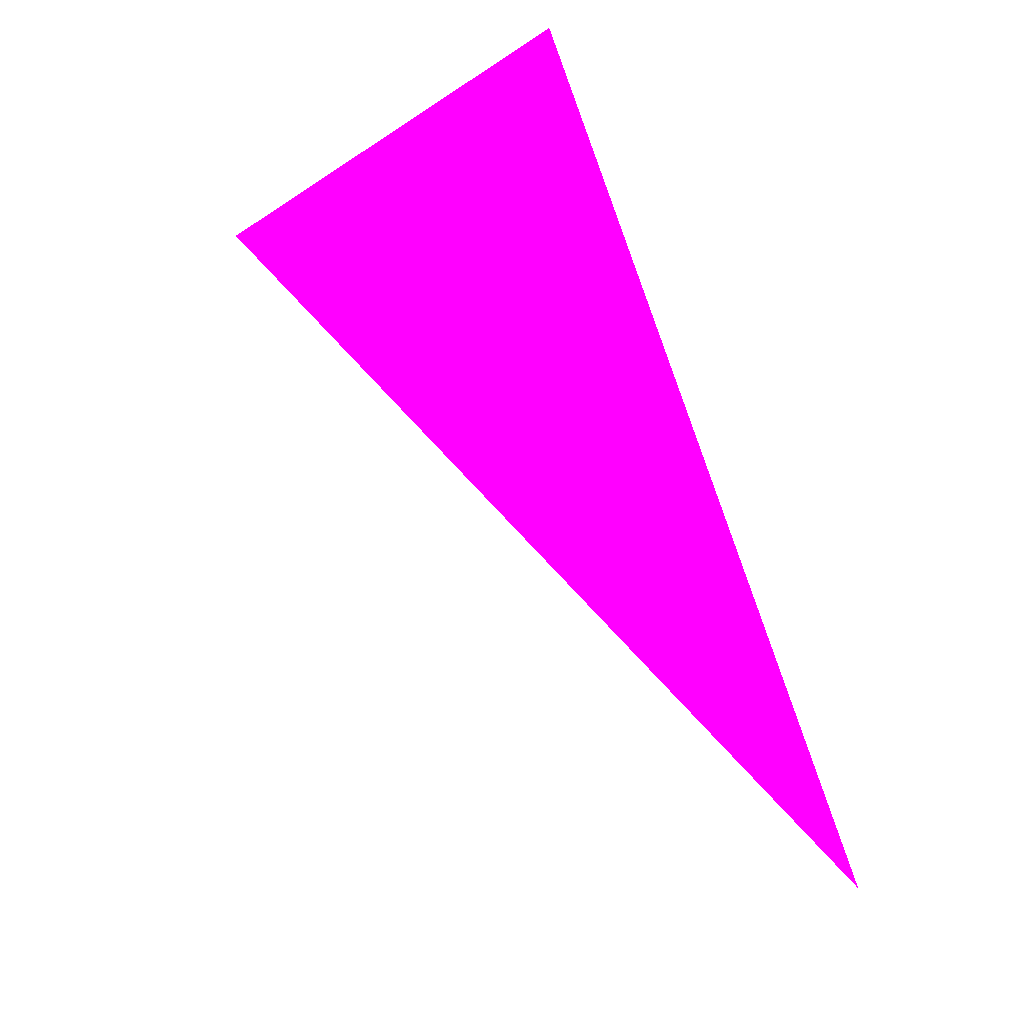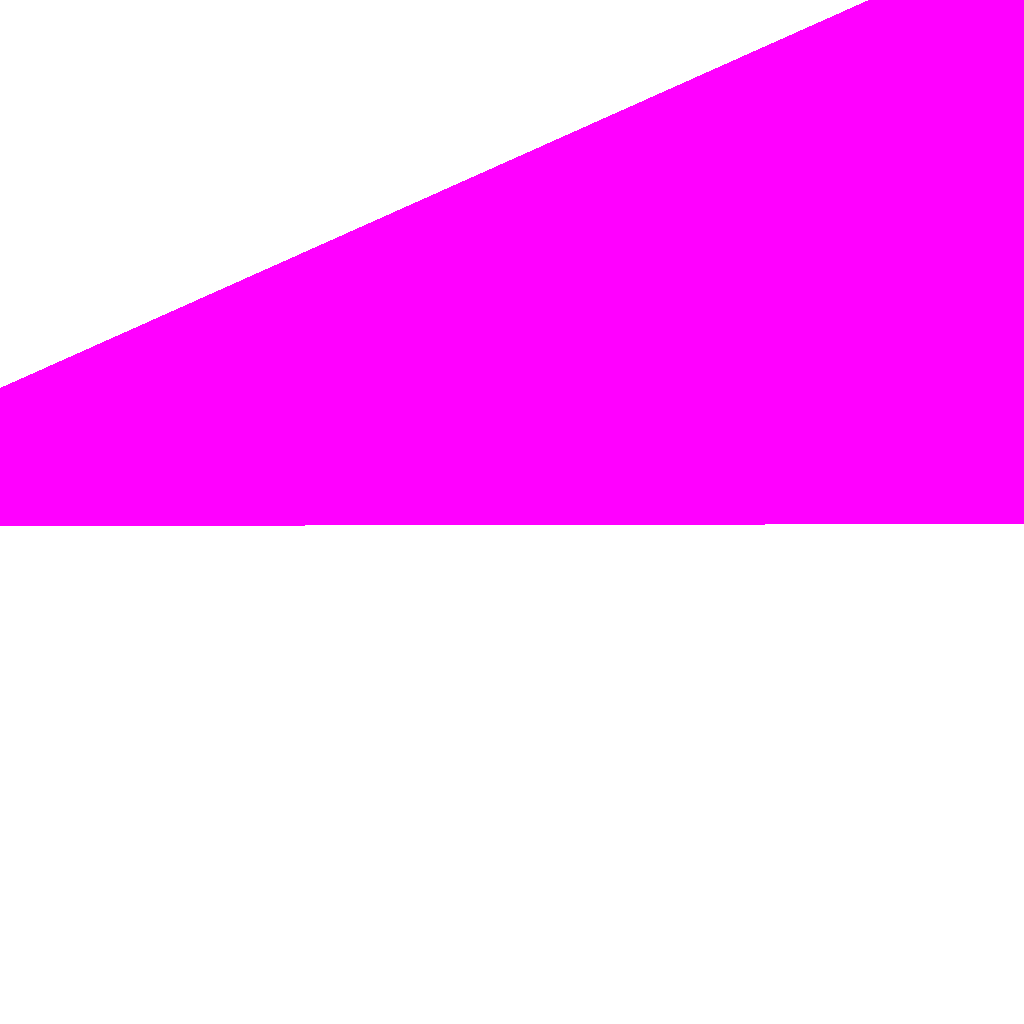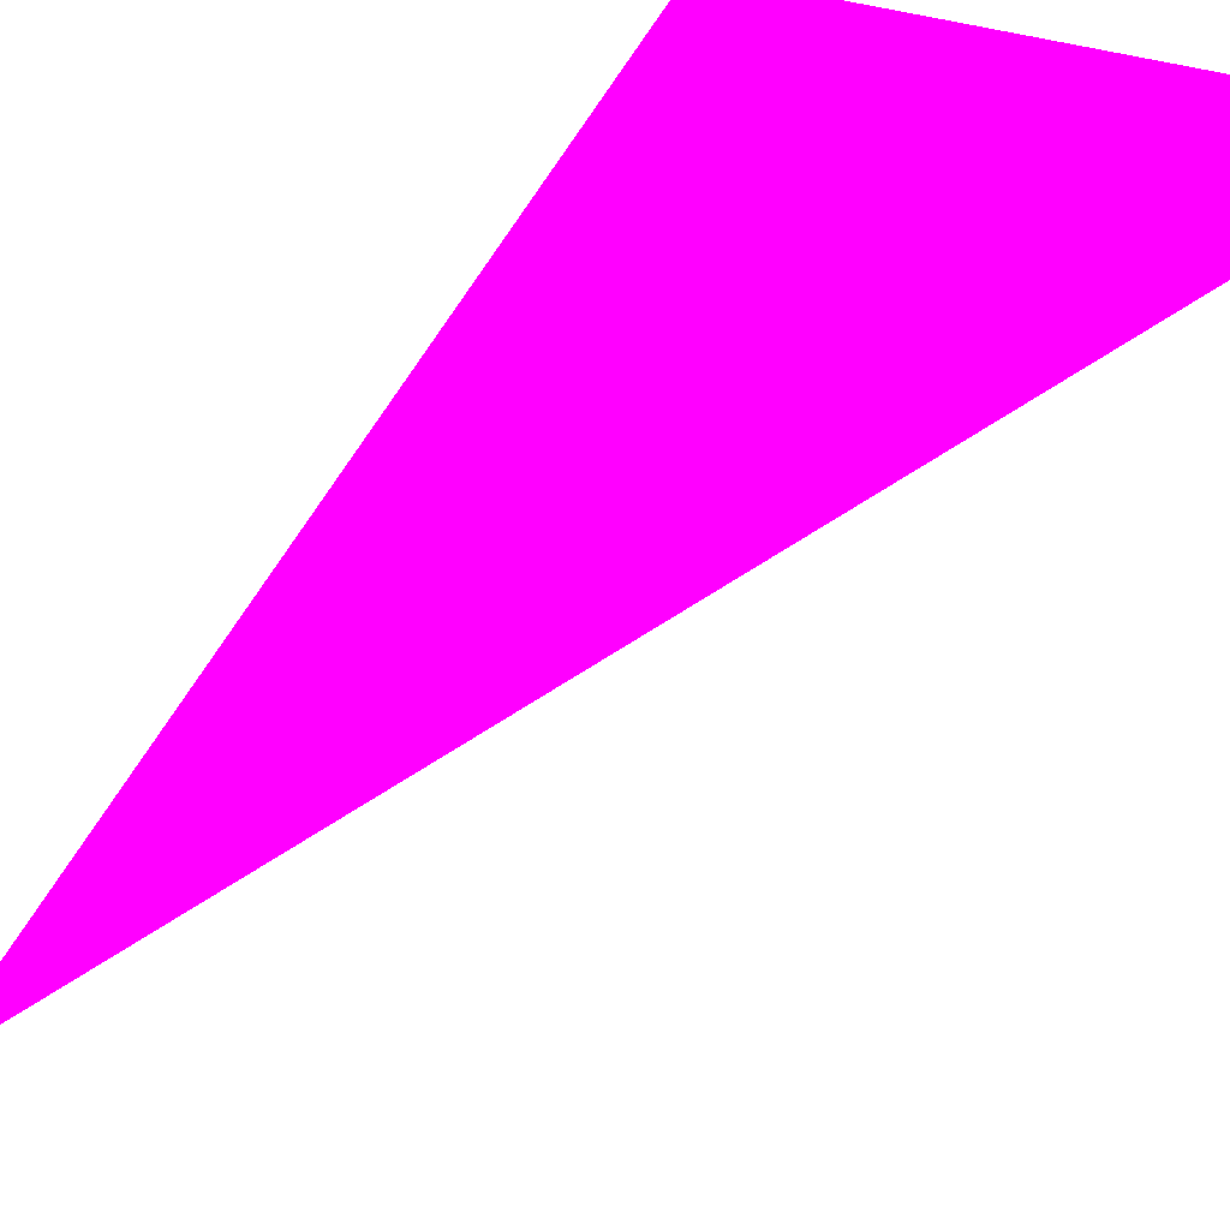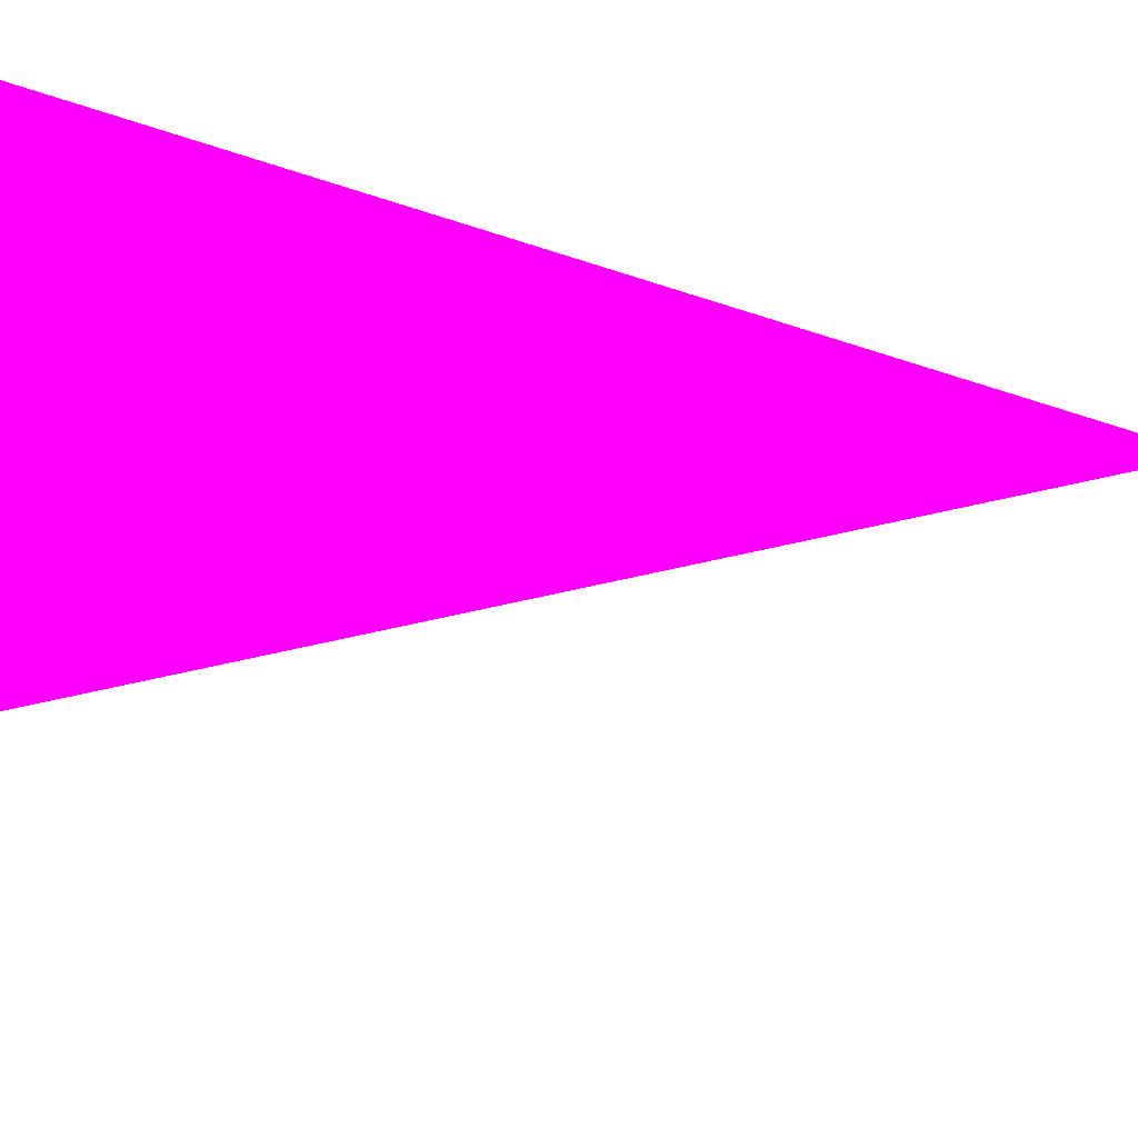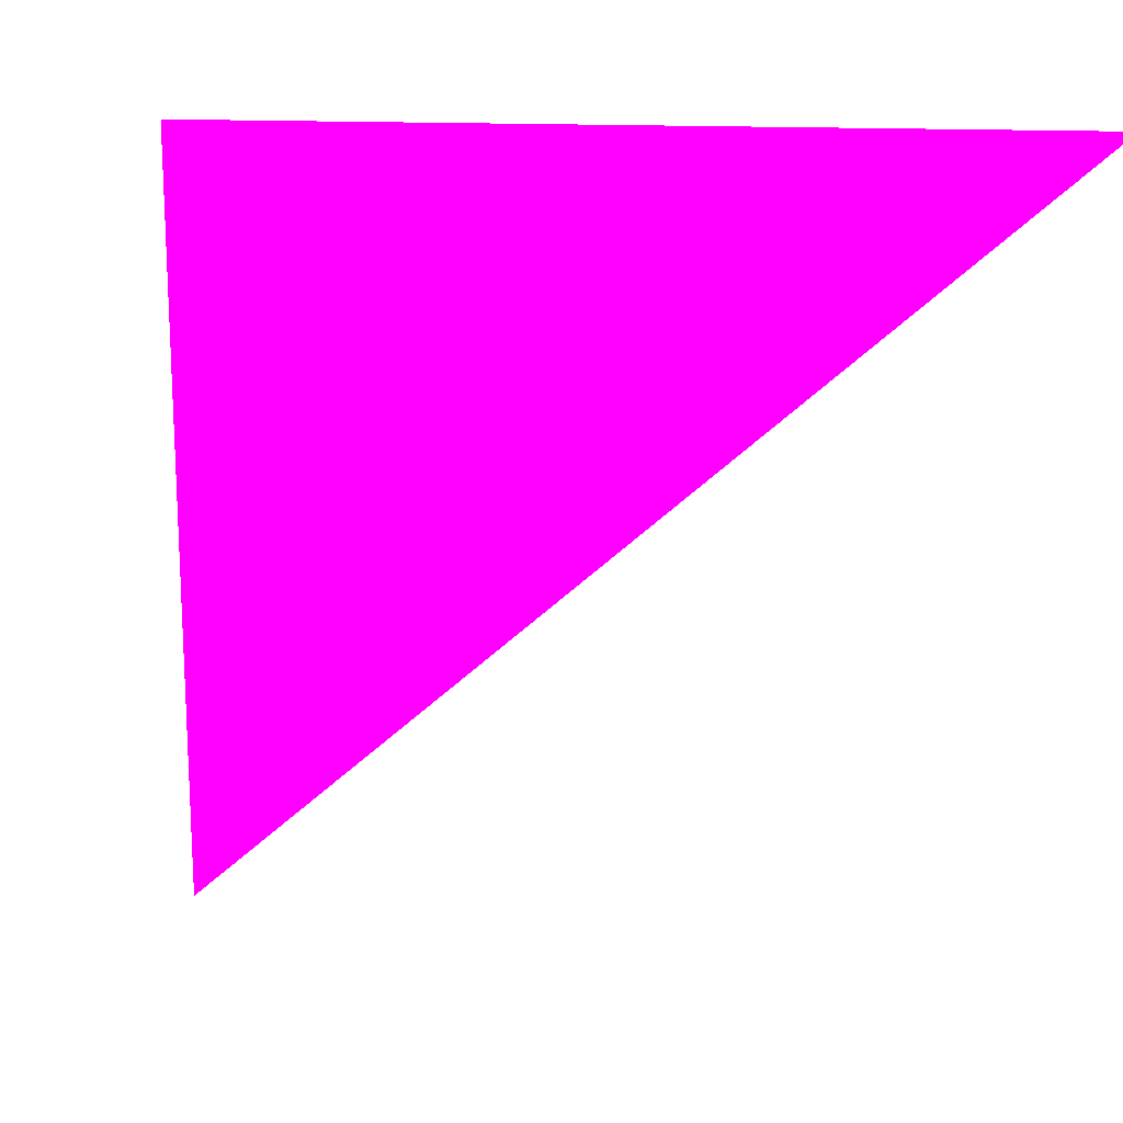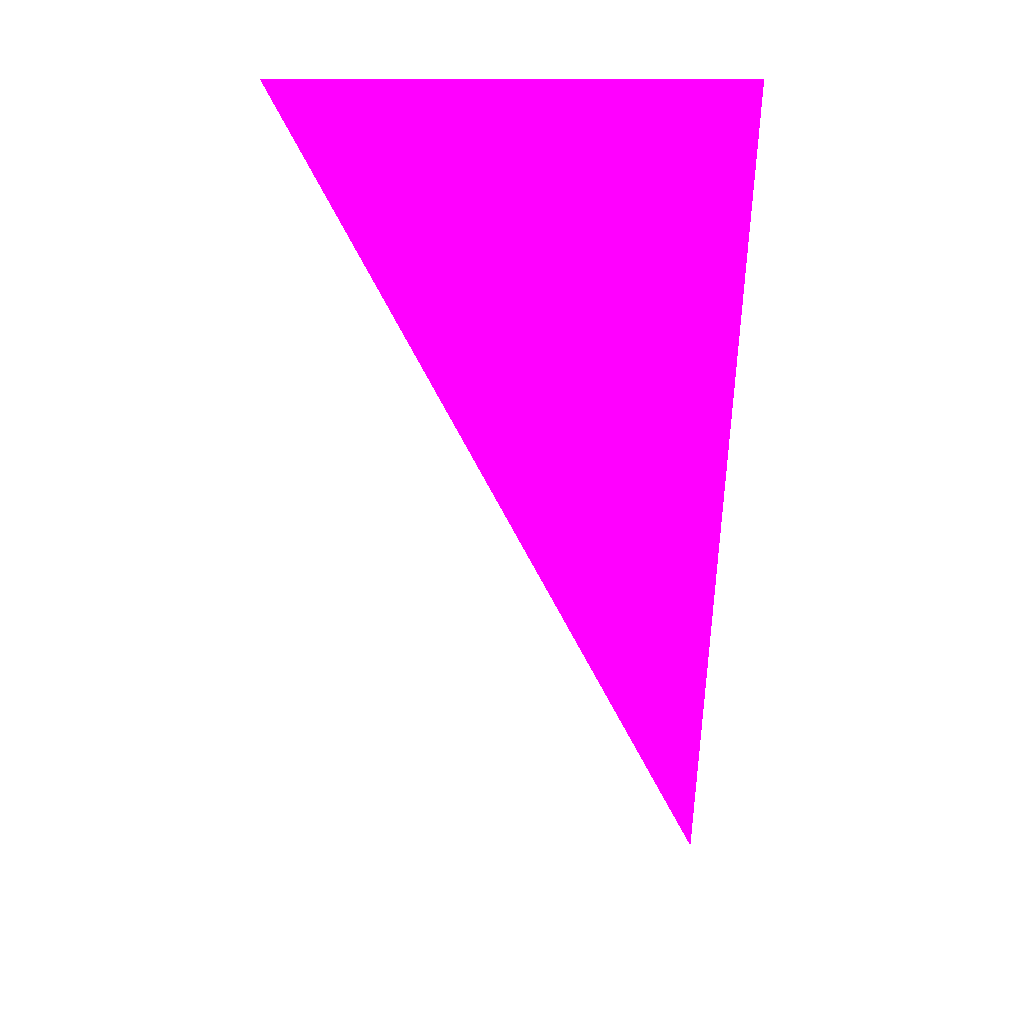
<metadata>
{"format":"obj","ext":"obj","renderer":"f3d","projection":"perspective","resolution":1024,"background":"white","views":[{"elev":-49.8,"azim":-144.6,"up":"+Z"},{"elev":-66.5,"azim":-75.1,"up":"+Y"},{"elev":-6.2,"azim":-31.9,"up":"+Y"},{"elev":61.8,"azim":90.1,"up":"+Y"},{"elev":4.0,"azim":-6.0,"up":"+Y"},{"elev":7.3,"azim":179.5,"up":"+Z"}]}
</metadata>
<code>
o geometry_0
v 6.125e+05 5.855e+06 648 1 0 1
v 6.125e+05 5.855e+06 664 1 0 1
v 6.125e+05 5.855e+06 664 1 0 1
f 2 3 1
f 2 1 3

</code>
